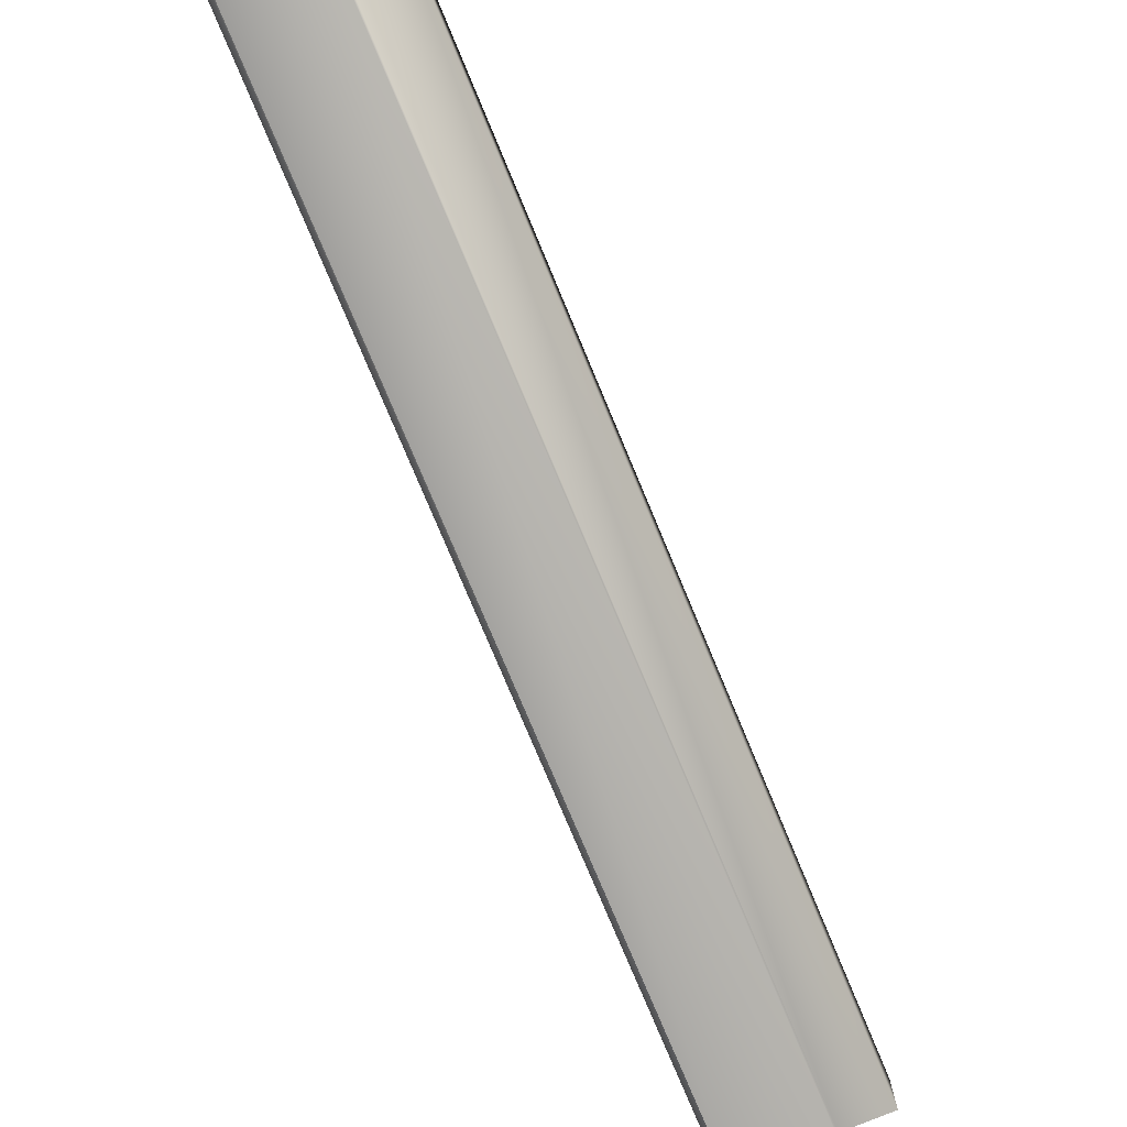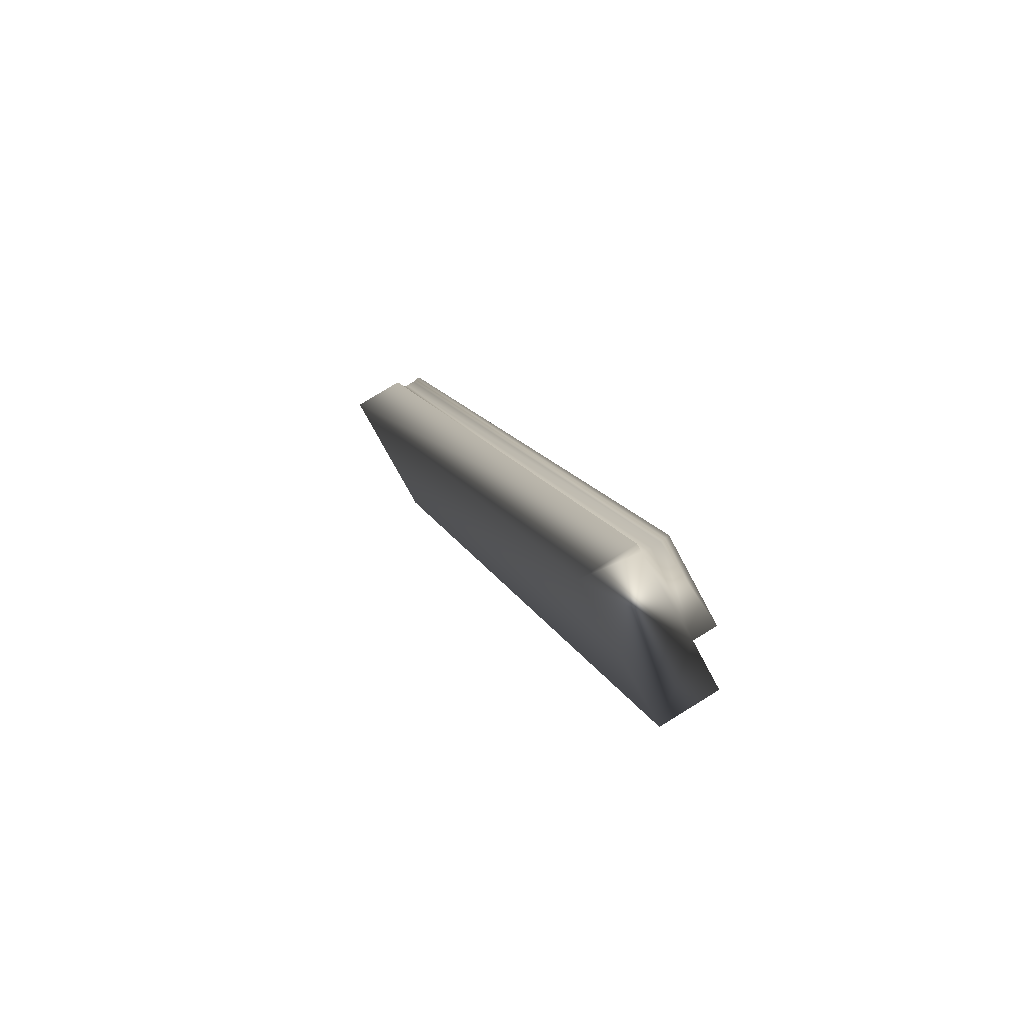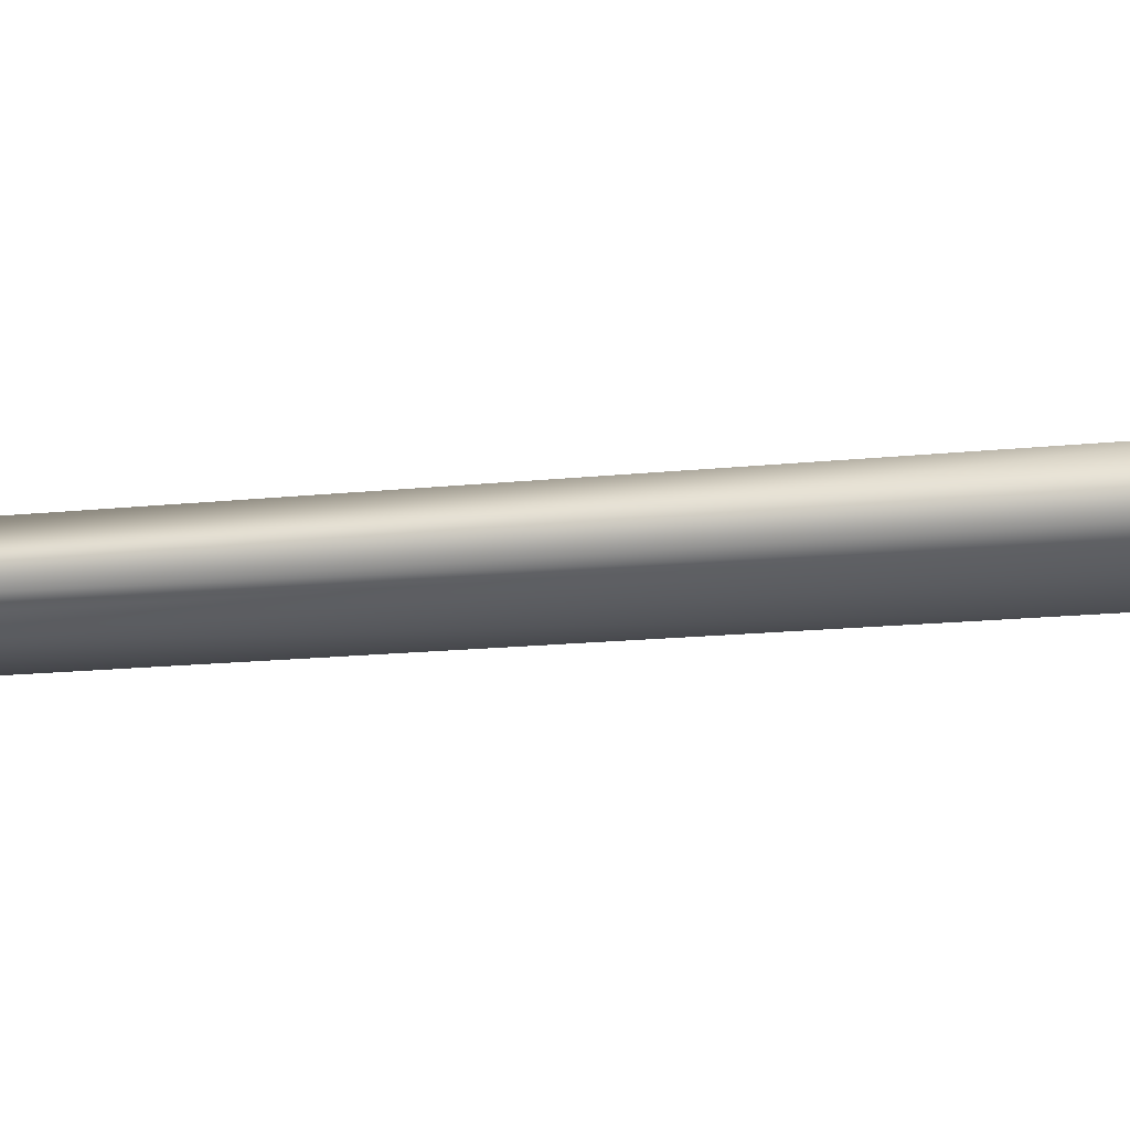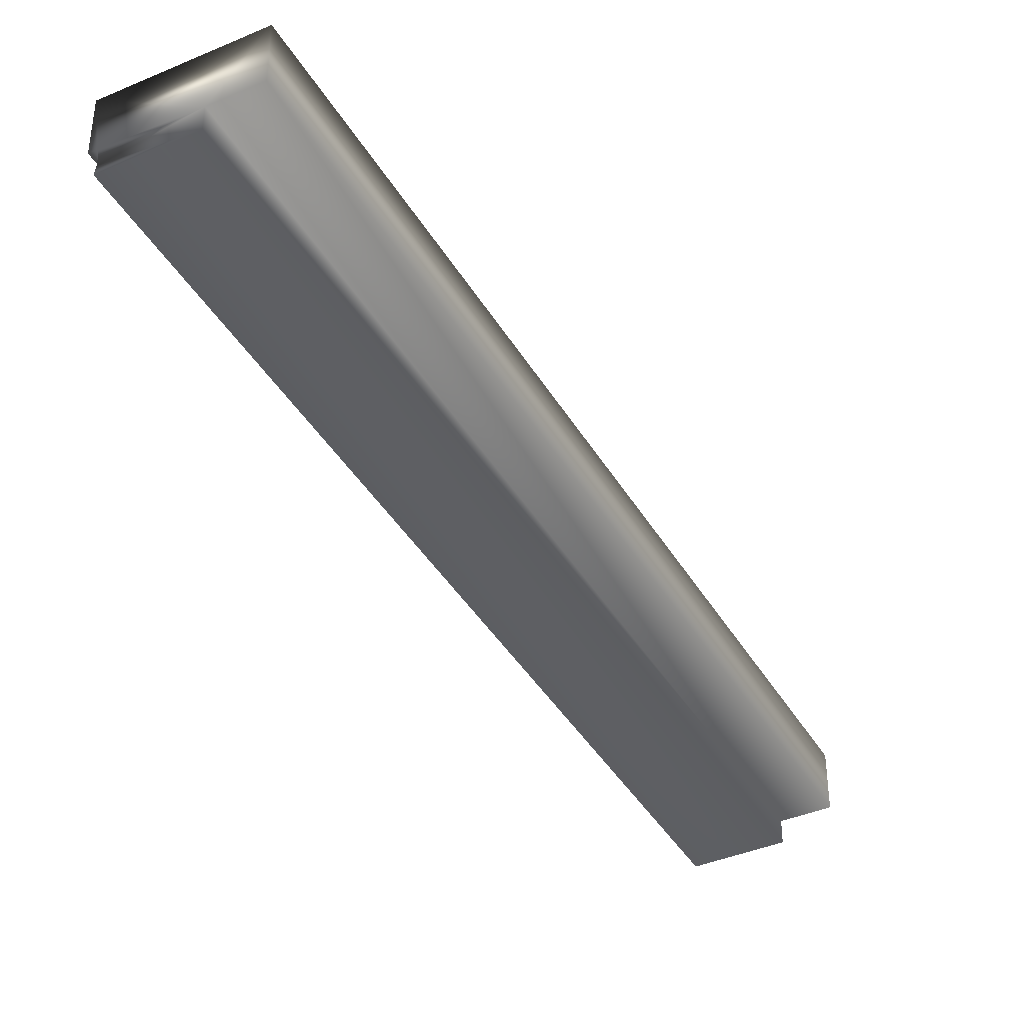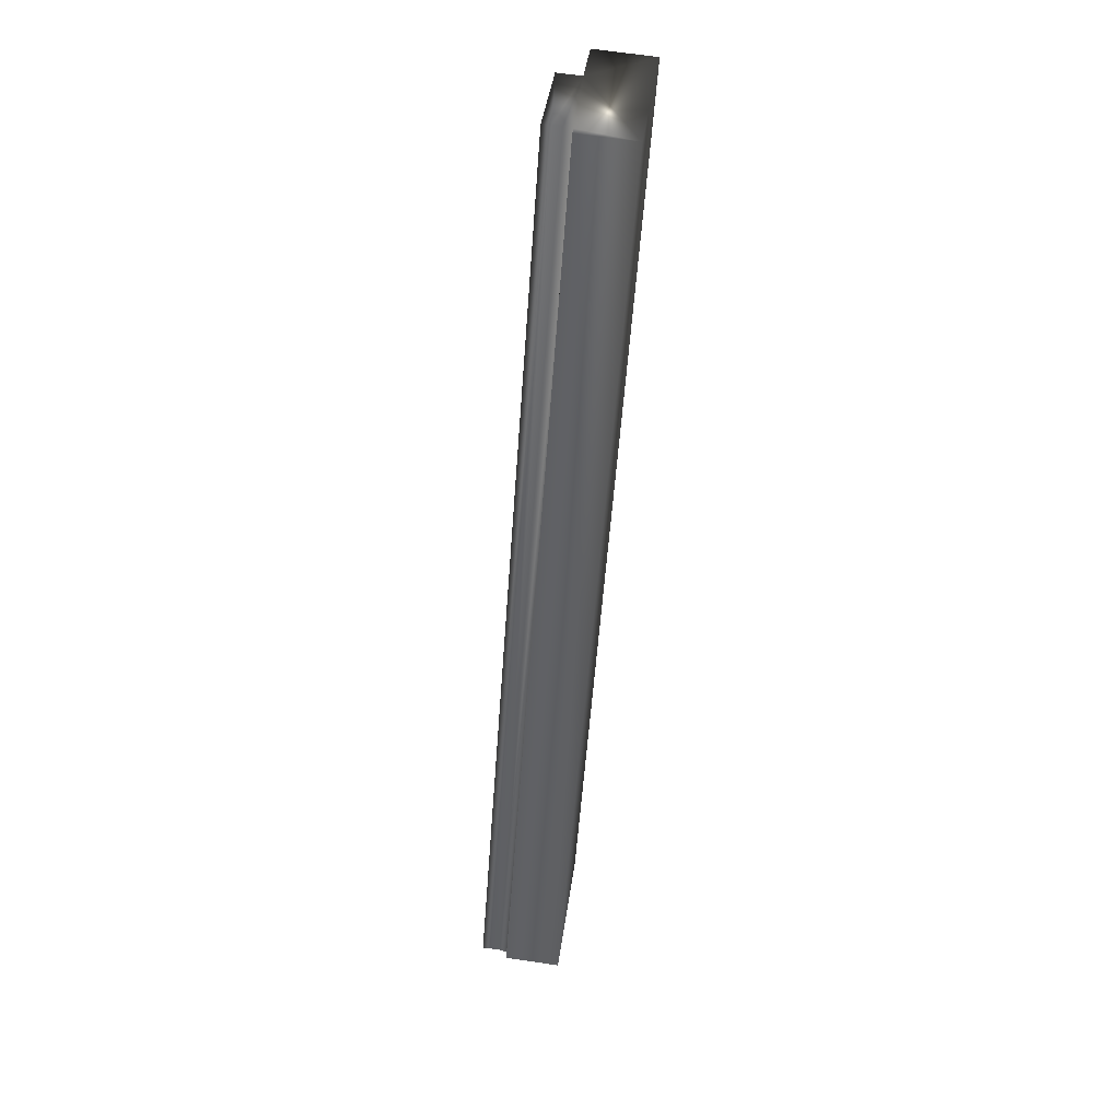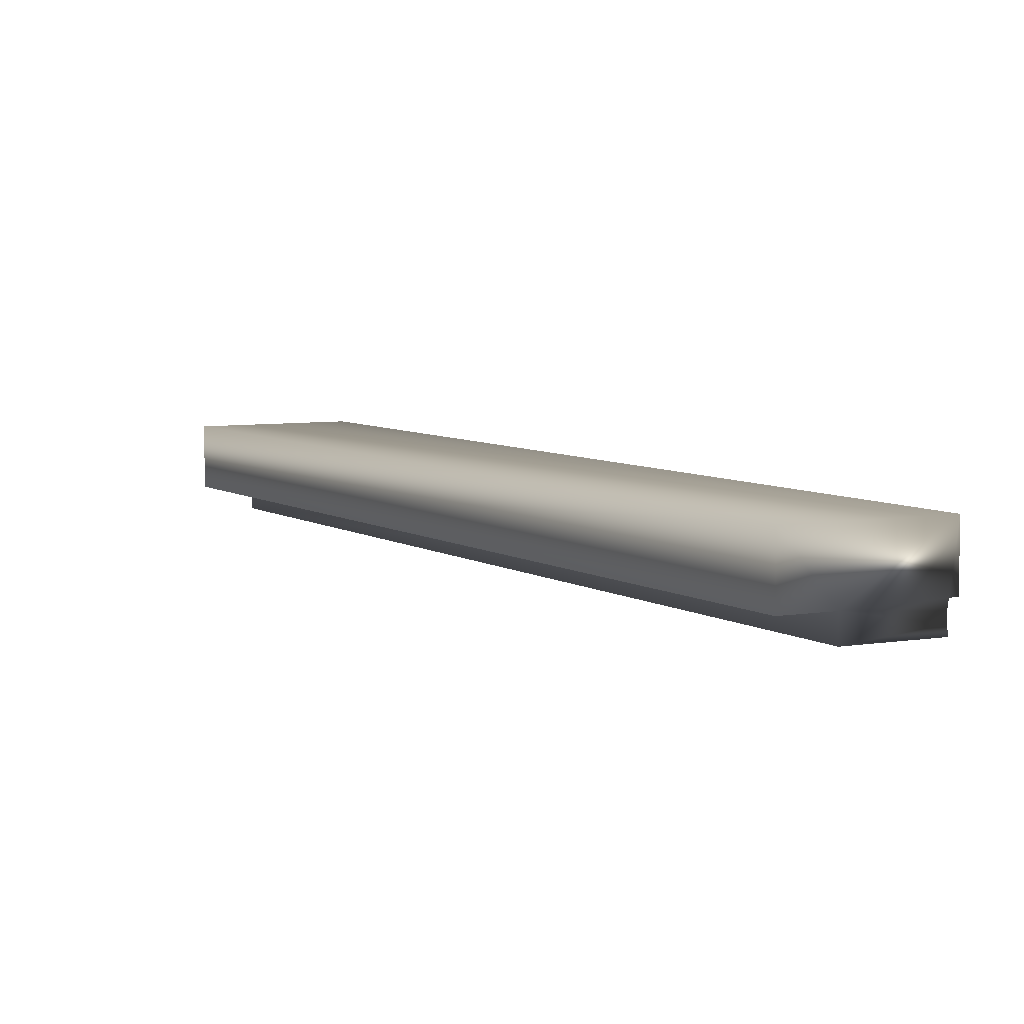
<metadata>
{"format":"obj","ext":"obj","renderer":"f3d","projection":"perspective","resolution":1024,"background":"white","views":[{"elev":-76.6,"azim":174.6,"up":"+Y"},{"elev":77.0,"azim":-121.7,"up":"+Z"},{"elev":-18.4,"azim":-107.1,"up":"+Y"},{"elev":-40.3,"azim":179.8,"up":"+Y"},{"elev":67.4,"azim":98.3,"up":"+Z"},{"elev":6.0,"azim":-56.1,"up":"+Y"}]}
</metadata>
<code>
v -59.79 24.04 108.2
v -60.25 24.04 108
v -61.45 24.04 111.3
v -61.91 24.04 111.1
v -59.79 23.84 108.2
v -61.45 23.84 111.3
v -59.82 23.84 108.2
v -61.47 23.84 111.3
v -61.47 23.75 111.3
v -59.82 23.75 108.2
v -61.48 23.78 111.3
v -59.82 23.78 108.2
v -59.82 23.81 108.2
v -61.48 23.81 111.3
v -60.1 23.75 108
v -61.75 23.75 111.2
v -61.91 23.83 111.1
v -61.75 23.83 111.2
v -60.25 23.83 108
v -60.1 23.83 108
f 1 2 3
f 3 2 4
f 5 1 6
f 6 1 3
f 5 6 7
f 7 6 8
f 9 10 11
f 11 10 12
f 11 12 13
f 7 8 13
f 13 8 14
f 13 14 11
f 10 9 15
f 15 9 16
f 17 18 4
f 4 18 3
f 3 18 8
f 3 8 6
f 16 11 18
f 18 11 14
f 18 14 8
f 16 9 11
f 2 19 4
f 4 19 17
f 19 2 20
f 20 2 1
f 20 1 7
f 7 1 5
f 7 13 20
f 20 13 12
f 20 12 15
f 15 12 10
f 20 15 18
f 18 15 16
f 20 18 19
f 19 18 17

</code>
